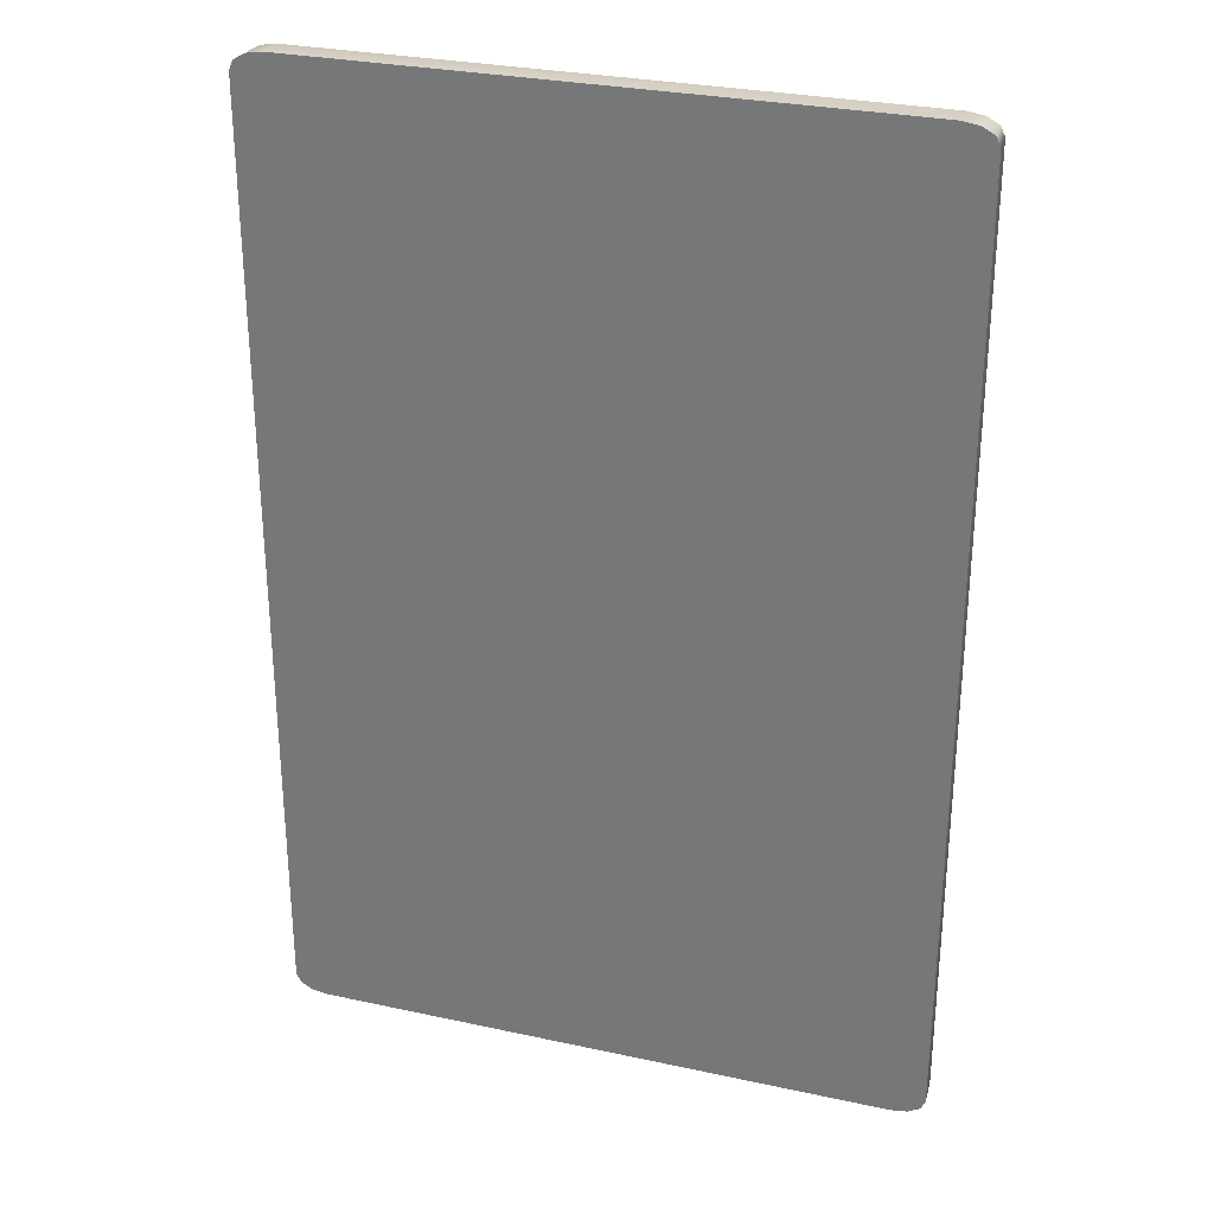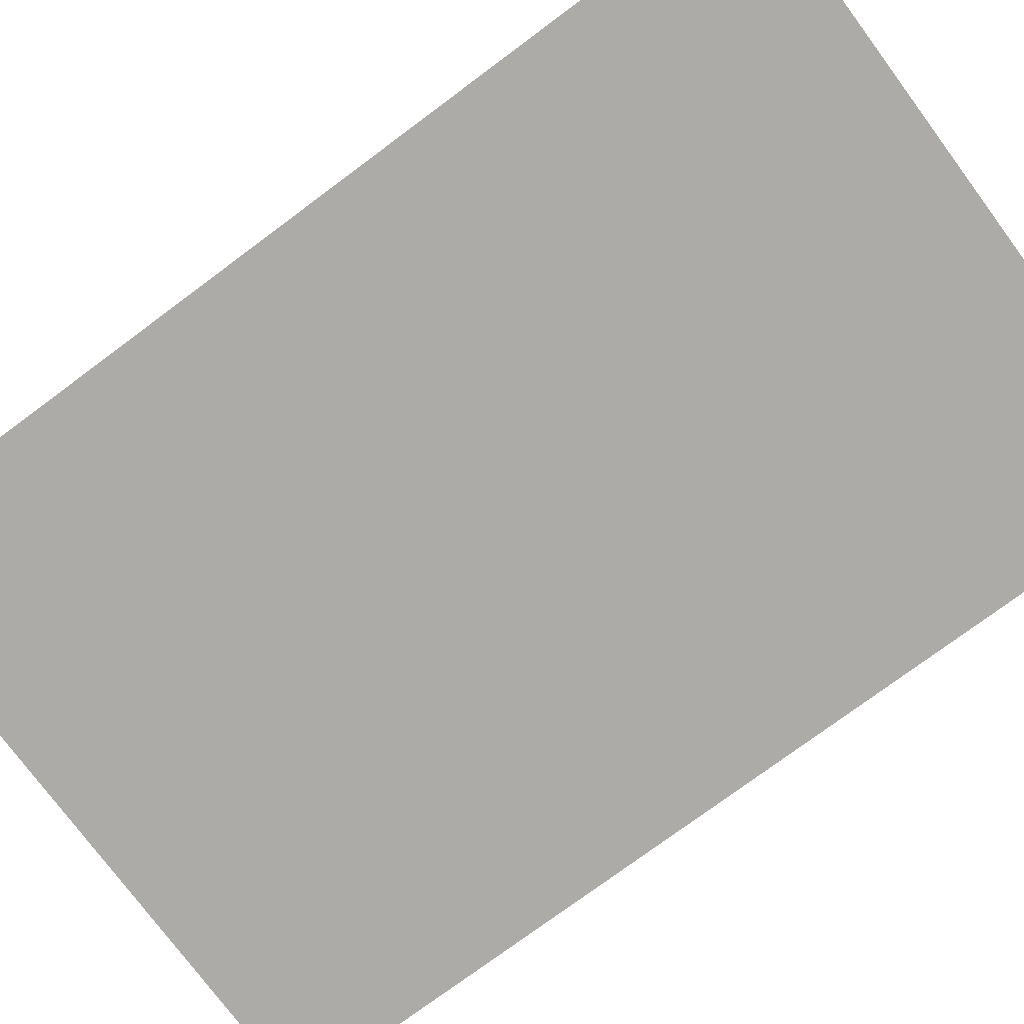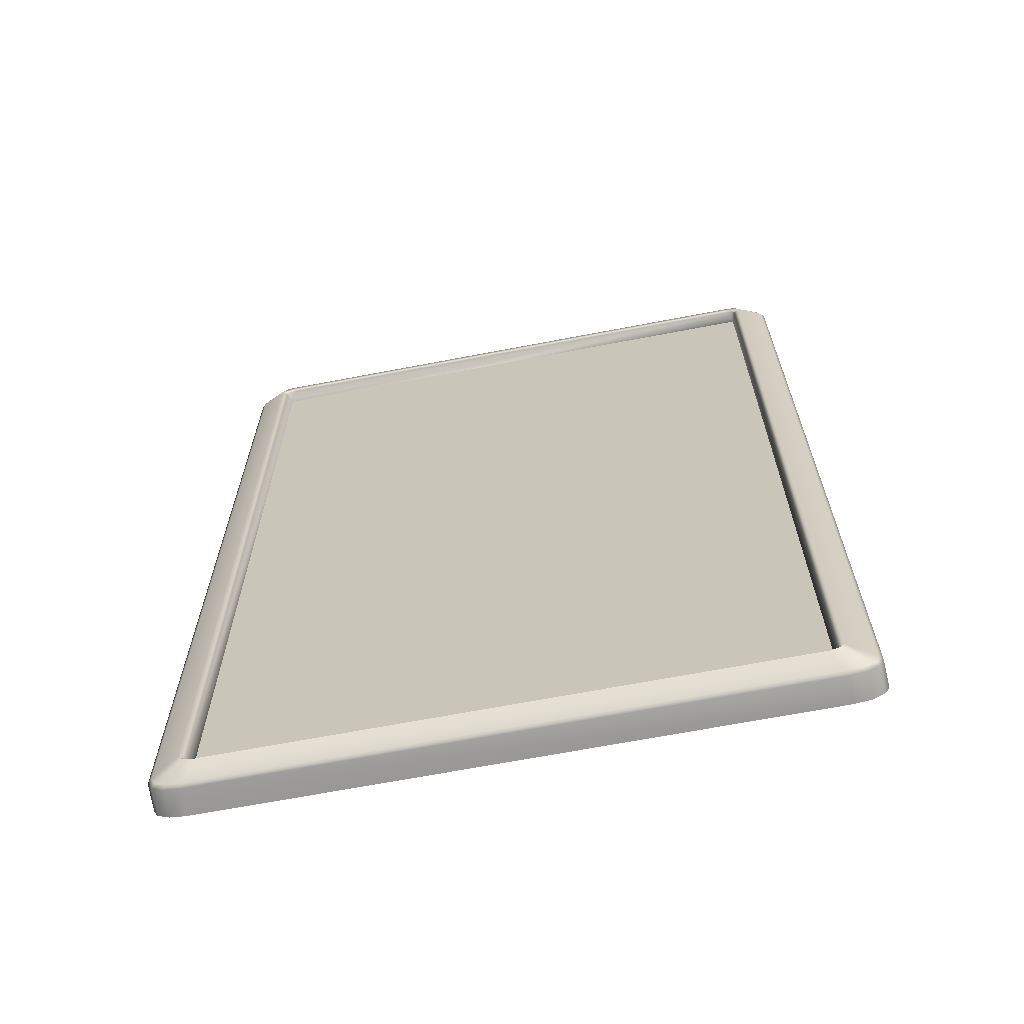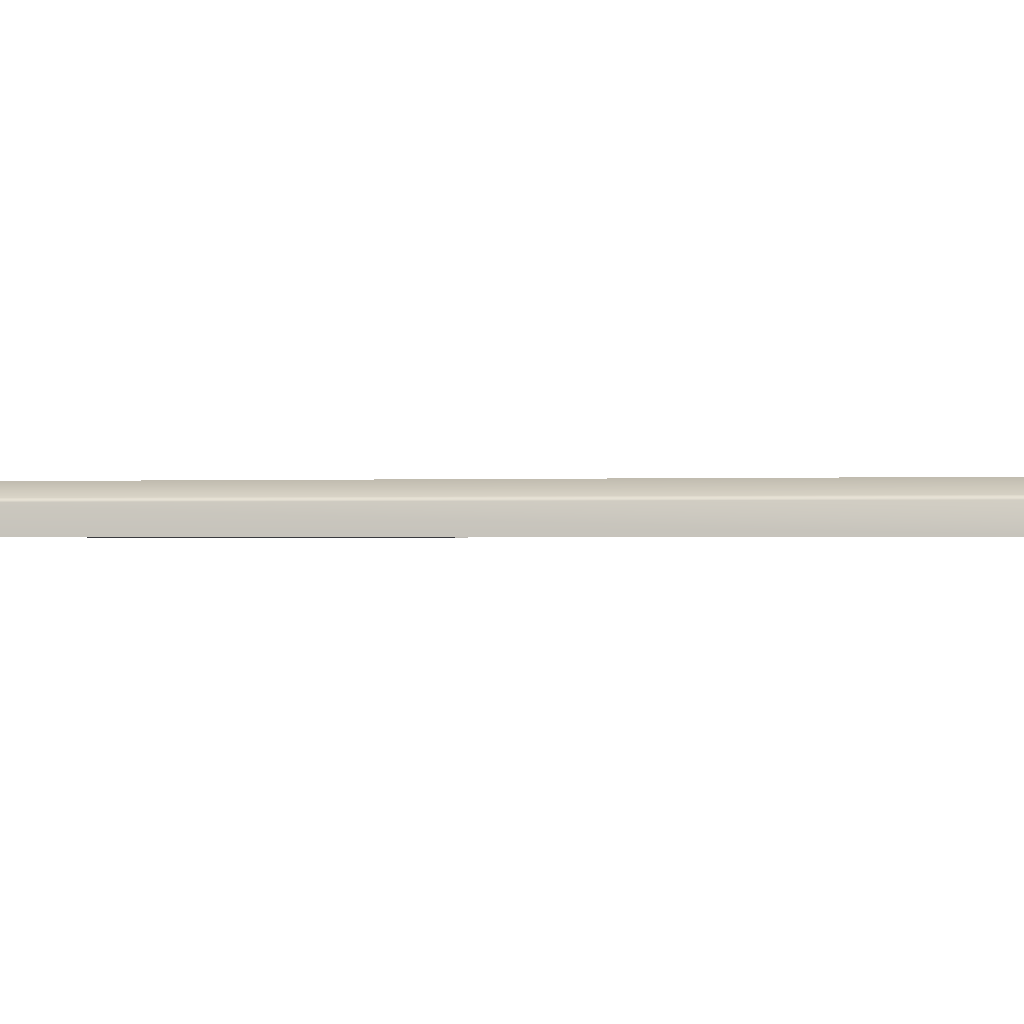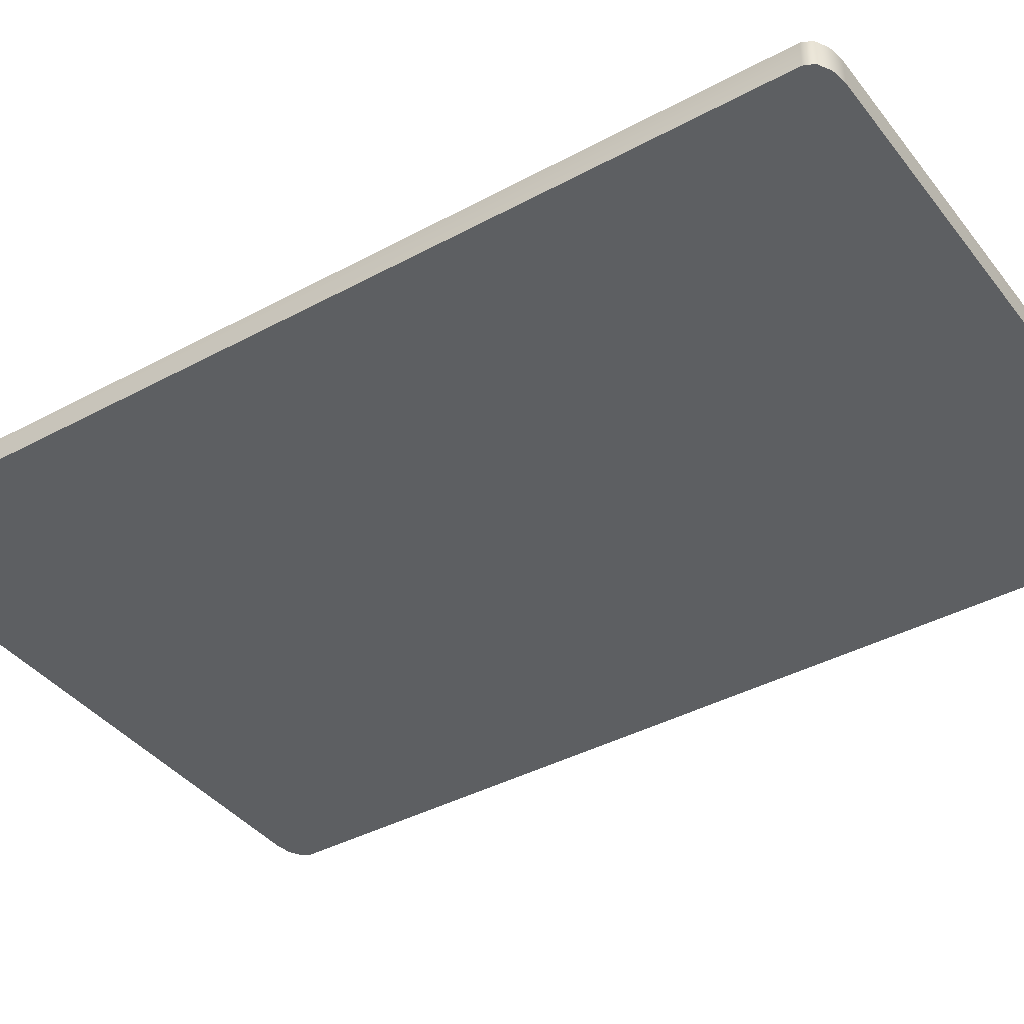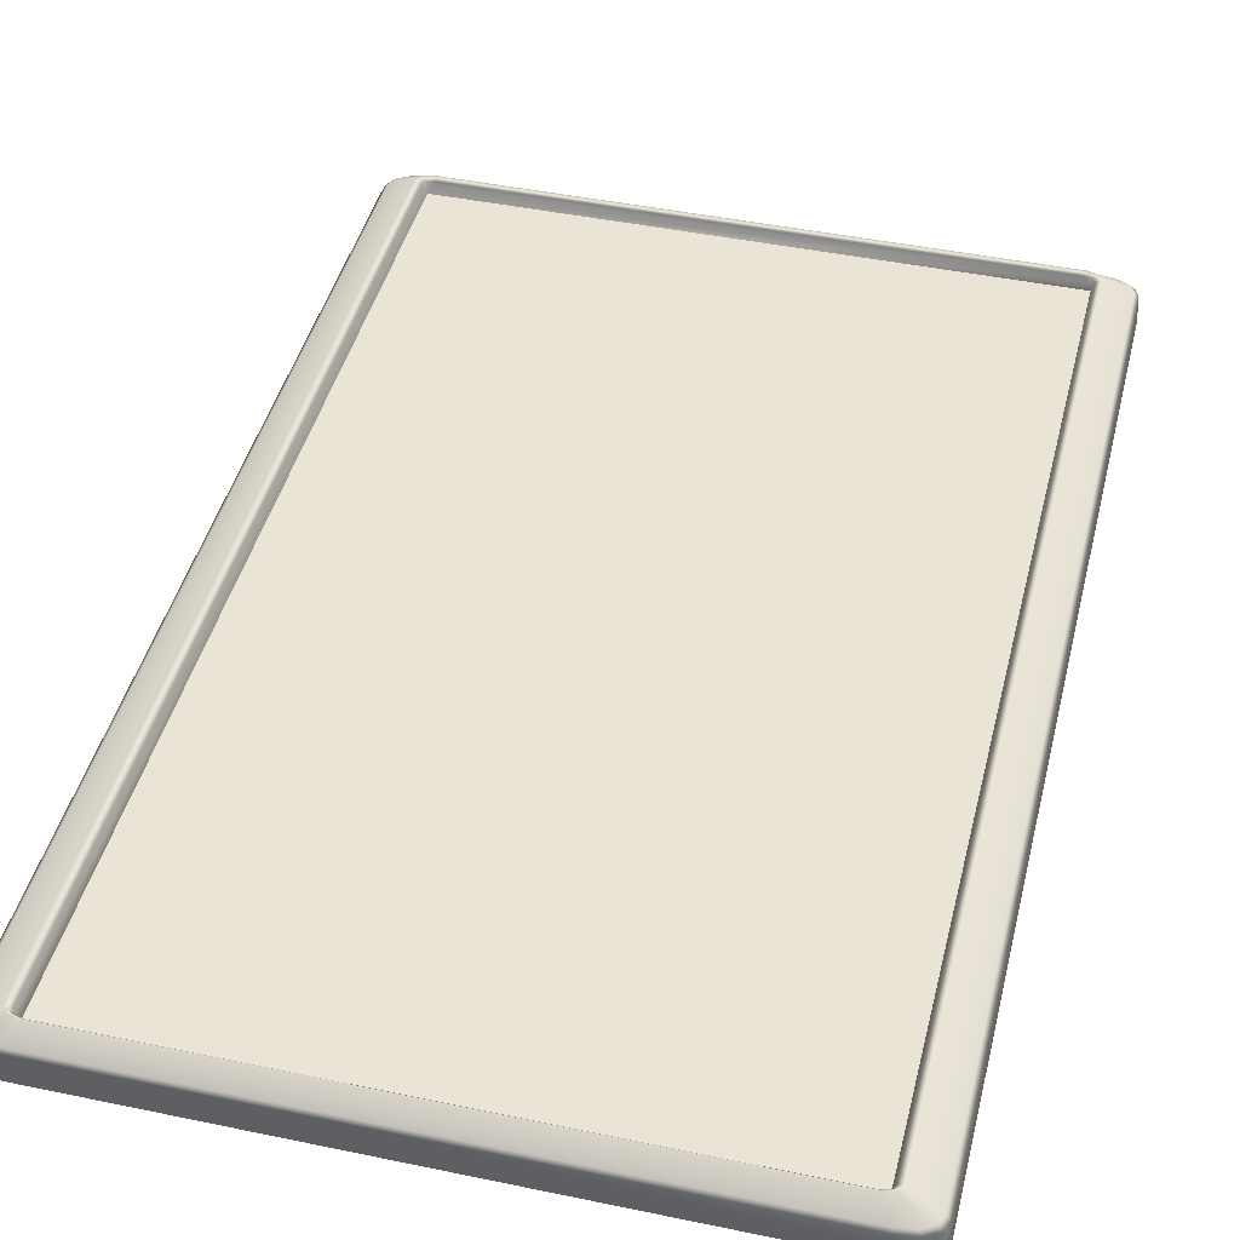
<metadata>
{"format":"obj","ext":"obj","renderer":"f3d","projection":"perspective","resolution":1024,"background":"white","views":[{"elev":29.2,"azim":17.8,"up":"+Z"},{"elev":-76.3,"azim":126.6,"up":"+Y"},{"elev":-66.7,"azim":-169.1,"up":"+Z"},{"elev":-0.6,"azim":100.4,"up":"+Y"},{"elev":-39.7,"azim":123.9,"up":"+Y"},{"elev":43.7,"azim":-166.2,"up":"+Y"}]}
</metadata>
<code>
g
v -3.067 0.9076 5.035
v -3.067 0.9076 -5.035
v 3.067 0.9076 -5.035
v 3.067 0.9076 5.035
v 3.492 0.8917 5.08
v 3.508 0.5969 5.084
v 3.461 0.5969 5.184
v 3.508 0.5969 -5.084
v 3.446 0.8914 5.178
v 3.33 0.5969 5.258
v 3.32 0.8914 5.249
v 3.153 0.5969 5.284
v 3.146 0.8917 5.275
v -3.153 0.5969 5.284
v -3.146 0.8917 5.275
v -3.33 0.5969 5.258
v 3.128 0.9335 5.251
v 3.294 0.9318 5.227
v 3.406 0.9318 5.163
v 3.115 1.083 5.062
v 3.164 1.082 5.004
v 3.449 0.9335 5.07
v 3.492 0.8917 -5.08
v 3.449 0.9335 -5.07
v 3.446 0.8914 -5.178
v 3.461 0.5969 -5.184
v 3.33 0.5969 -5.258
v 3.406 0.9318 -5.163
v 3.164 1.082 -5.004
v 3.011 1.082 5.09
v 3.067 1.043 5.035
v -3.128 0.9335 5.251
v -3.32 0.8914 5.249
v -3.446 0.8914 5.178
v -3.461 0.5969 5.184
v -3.508 0.5969 5.084
v -3.294 0.9318 5.227
v -3.492 0.8917 5.08
v -3.508 0.5969 -5.084
v -3.406 0.9318 5.163
v -3.115 1.083 5.062
v -3.011 1.082 5.09
v -3.492 0.8917 -5.08
v -3.461 0.5969 -5.184
v -3.446 0.8914 -5.178
v -3.33 0.5969 -5.258
v -3.449 0.9335 5.07
v -3.164 1.082 5.004
v -3.164 1.082 -5.004
v -3.449 0.9335 -5.07
v -3.406 0.9318 -5.163
v -3.067 1.043 5.035
v -3.104 1.043 4.99
v -2.986 1.043 5.056
v -3.067 0.9076 5.035
v 2.986 1.043 5.056
v 3.067 0.9076 5.035
v -3.067 0.9076 -5.035
v 3.104 1.043 4.99
v 3.104 1.043 -4.99
v 3.067 0.9076 -5.035
v 3.067 1.043 -5.035
v -3.104 1.043 -4.99
v -3.067 1.043 -5.035
v -2.986 1.043 -5.056
v -3.115 1.083 -5.062
v 3.115 1.083 -5.062
v 2.986 1.043 -5.056
v 3.011 1.082 -5.09
v -3.011 1.082 -5.09
v -3.294 0.9318 -5.227
v -3.128 0.9335 -5.251
v -3.32 0.8914 -5.249
v -3.146 0.8917 -5.275
v -3.153 0.5969 -5.284
v 3.128 0.9335 -5.251
v 3.146 0.8917 -5.275
v 3.153 0.5969 -5.284
v 3.32 0.8914 -5.249
v 3.294 0.9318 -5.227
v 3.153 0.5969 5.084
v -3.153 0.5969 5.284
v 3.153 0.5969 5.284
v -3.153 0.5969 5.084
v 3.153 0.5969 -5.084
v 3.33 0.5969 5.258
v 3.461 0.5969 5.184
v 3.508 0.5969 5.084
v -3.33 0.5969 5.258
v 3.508 0.5969 -5.084
v -3.461 0.5969 5.184
v 3.461 0.5969 -5.184
v -3.508 0.5969 5.084
v 3.33 0.5969 -5.258
v -3.508 0.5969 -5.084
v 3.153 0.5969 -5.284
v -3.153 0.5969 -5.084
v -3.461 0.5969 -5.184
v -3.153 0.5969 -5.284
v -3.33 0.5969 -5.258
g _0
f 3 2 1
f 4 3 1
f 7 6 5
f 6 8 5
f 9 7 5
f 10 7 9
f 11 10 9
f 12 10 11
f 13 12 11
f 14 12 13
f 15 14 13
f 14 15 16
f 13 11 17
f 15 13 17
f 11 9 18
f 11 18 17
f 9 19 18
f 9 5 19
f 18 20 17
f 19 20 18
f 21 20 19
f 5 22 19
f 22 21 19
f 5 23 22
f 8 23 5
f 22 24 21
f 23 24 22
f 25 23 8
f 26 25 8
f 26 27 25
f 24 23 28
f 23 25 28
f 24 29 21
f 29 24 28
f 20 30 17
f 20 21 31
f 30 20 31
f 32 17 30
f 32 15 17
f 33 15 32
f 15 33 16
f 16 33 34
f 35 16 34
f 35 34 36
f 37 33 32
f 34 33 37
f 34 38 36
f 36 38 39
f 40 34 37
f 38 34 40
f 41 37 32
f 41 40 37
f 42 32 30
f 42 41 32
f 38 43 39
f 44 39 43
f 45 44 43
f 46 44 45
f 47 38 40
f 41 48 40
f 48 47 40
f 48 49 47
f 47 50 38
f 50 43 38
f 49 50 47
f 43 50 51
f 45 43 51
f 50 49 51
f 41 42 52
f 48 41 52
f 49 48 53
f 53 48 52
f 42 54 52
f 54 42 30
f 55 53 52
f 55 52 54
f 56 54 30
f 56 30 31
f 55 54 57
f 54 56 57
f 31 57 56
f 55 58 53
f 59 57 31
f 21 59 31
f 59 60 57
f 60 59 21
f 60 61 57
f 29 60 21
f 60 29 62
f 61 60 62
f 58 63 53
f 63 49 53
f 63 58 64
f 49 63 64
f 65 58 61
f 64 58 65
f 66 49 64
f 49 66 51
f 29 67 62
f 67 29 28
f 61 62 68
f 68 65 61
f 69 68 62
f 65 68 69
f 67 69 62
f 65 70 64
f 70 66 64
f 70 65 69
f 51 66 71
f 45 51 71
f 66 70 72
f 72 70 69
f 71 66 72
f 73 45 71
f 73 71 72
f 73 46 45
f 73 74 46
f 74 73 72
f 74 75 46
f 76 72 69
f 69 67 76
f 74 72 76
f 75 74 77
f 77 74 76
f 78 75 77
f 78 77 27
f 77 79 27
f 79 77 76
f 27 79 25
f 67 80 76
f 80 79 76
f 25 79 80
f 67 28 80
f 28 25 80
f 83 82 81
f 82 84 81
f 81 84 85
f 81 86 83
f 81 87 86
f 88 87 81
f 81 85 88
f 89 84 82
f 85 90 88
f 91 84 89
f 85 92 90
f 91 93 84
f 94 92 85
f 84 93 95
f 94 85 96
f 97 84 95
f 84 97 85
f 85 97 96
f 98 97 95
f 97 99 96
f 98 100 97
f 97 100 99

</code>
